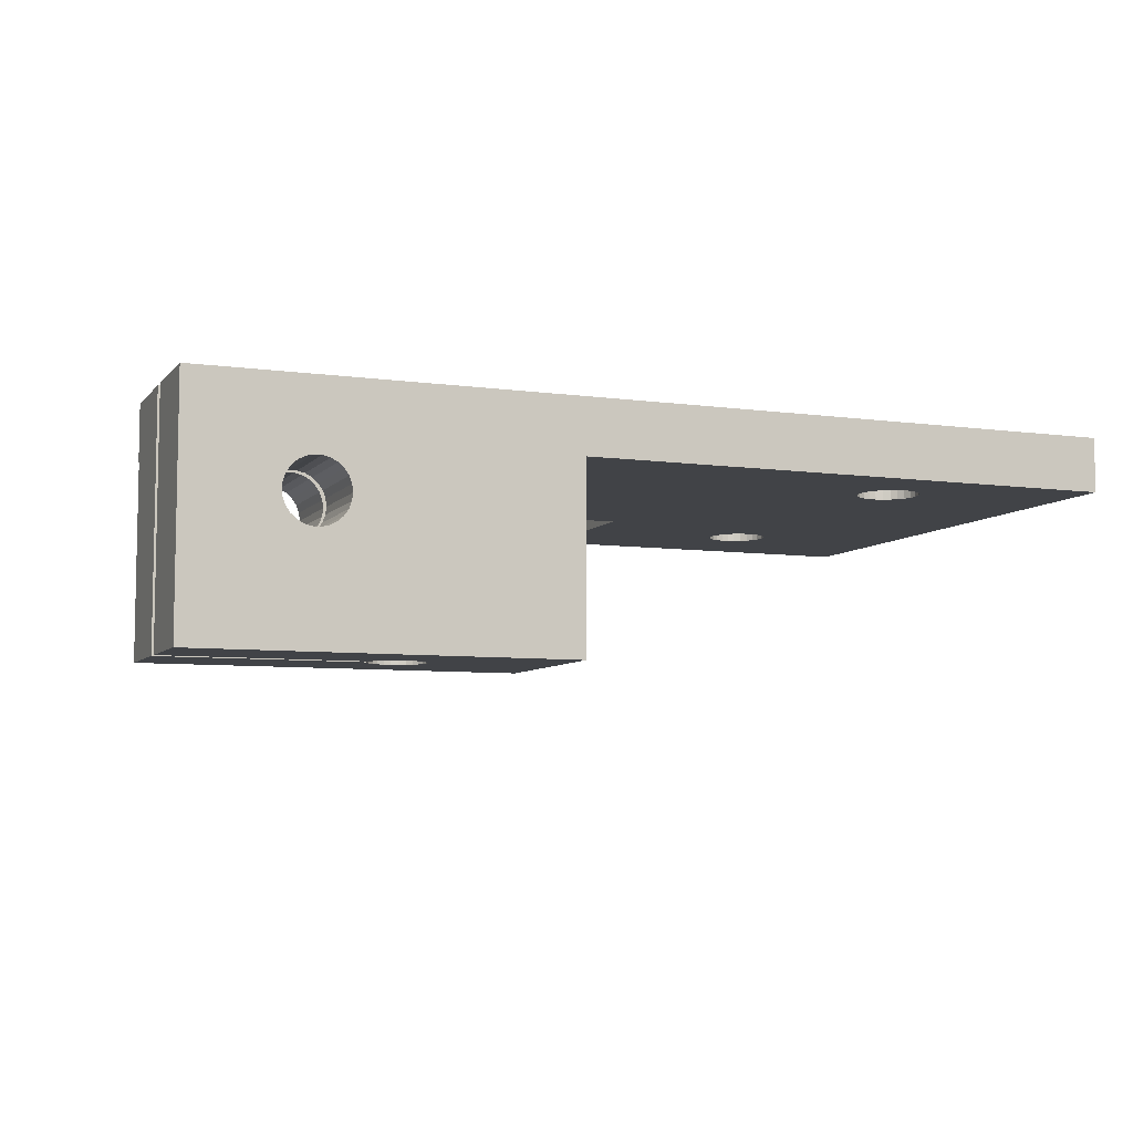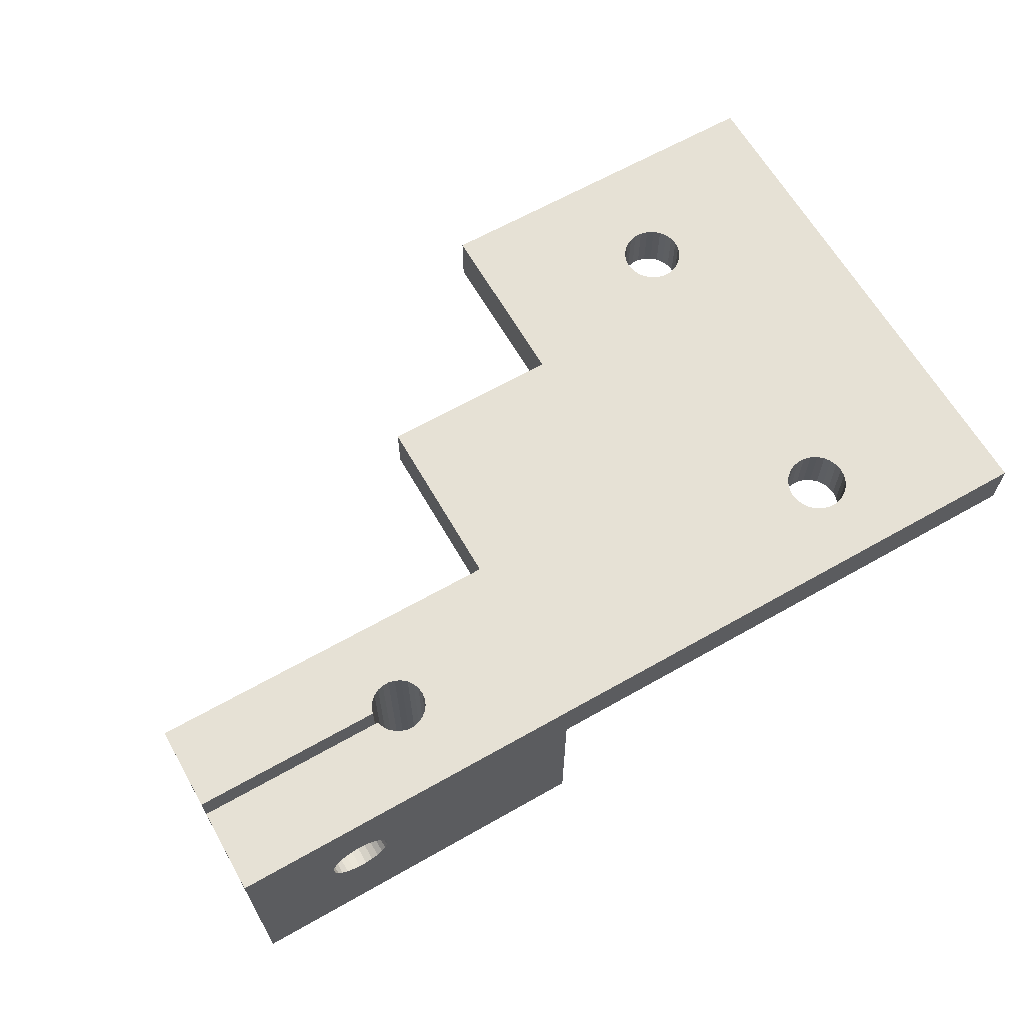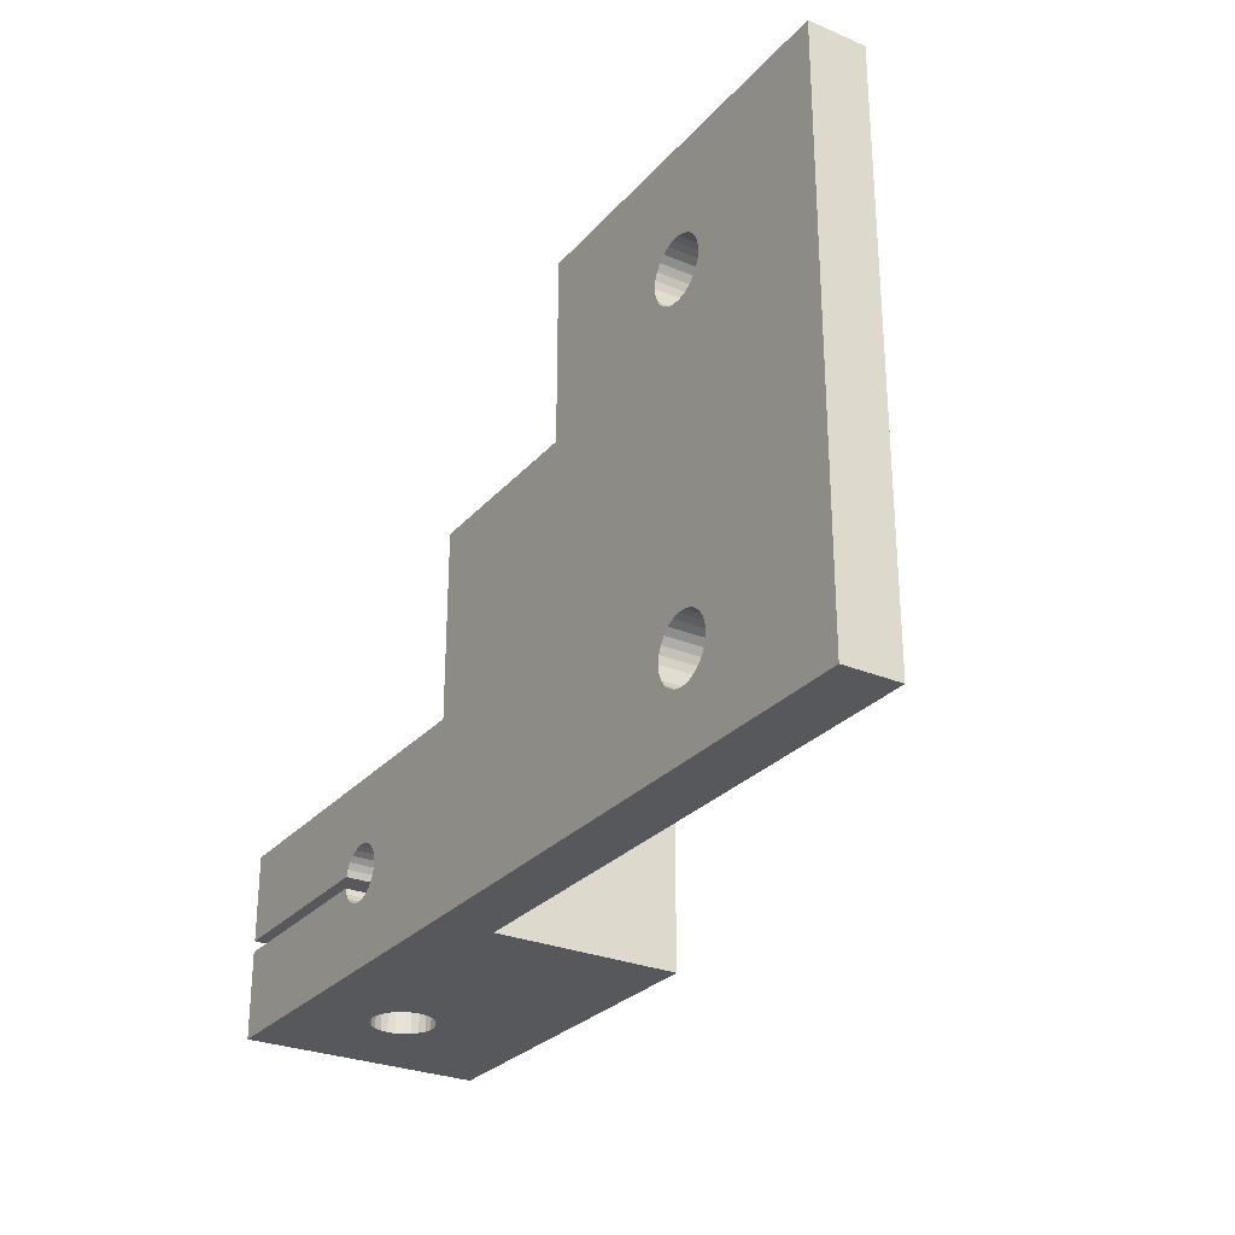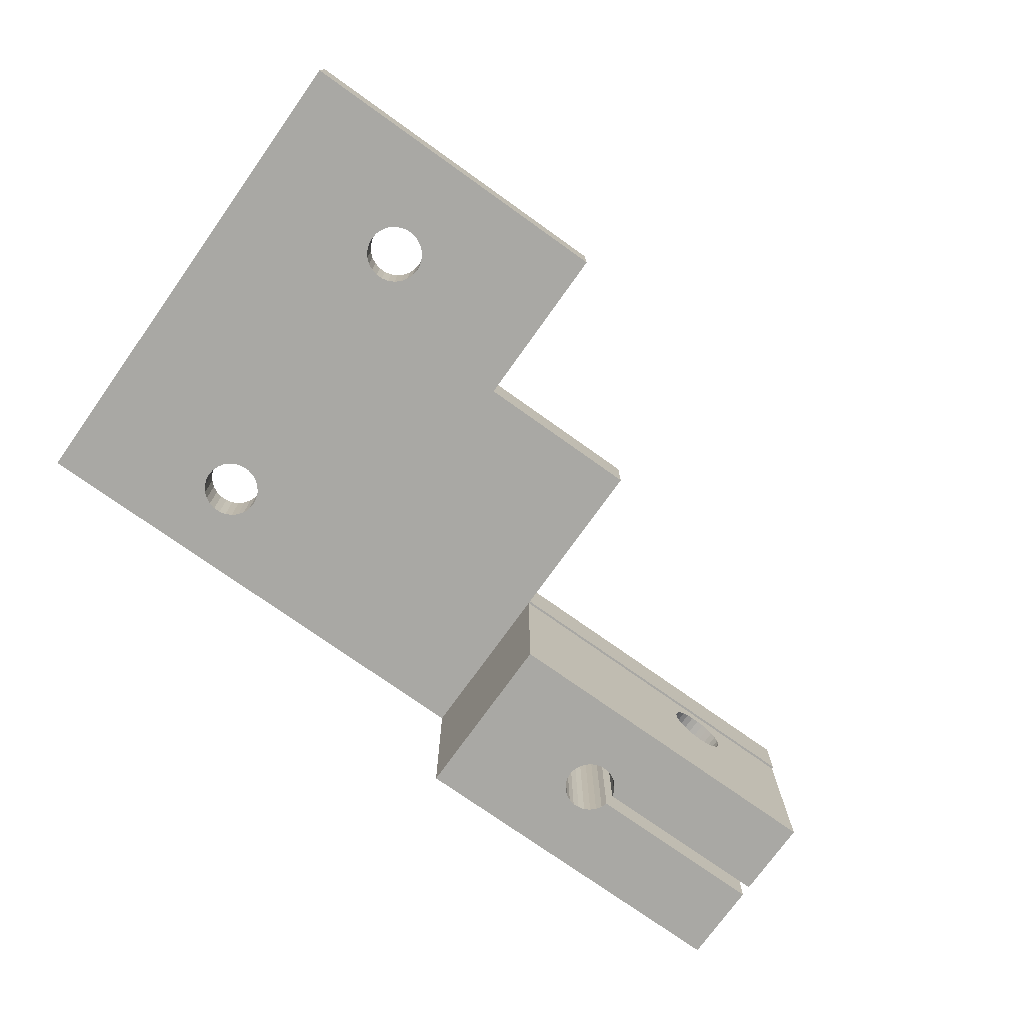
<metadata>
{"format":"obj","ext":"obj","renderer":"f3d","projection":"perspective","resolution":1024,"background":"white","views":[{"elev":-7.0,"azim":-21.9,"up":"+Z"},{"elev":64.1,"azim":-29.8,"up":"+Z"},{"elev":-28.1,"azim":57.6,"up":"+Y"},{"elev":-75.0,"azim":144.5,"up":"+Z"}]}
</metadata>
<code>
v 10 15.93 0
v -10 15.93 0
v -10 15.93 3
v 10 15.93 3
v -10 5.928 3
v -10 5.928 0
v 10 -14.07 3
v 10 -14.07 0
v -0.6028 7.817 0
v -0.6028 -7.483 0
v -20 -4.072 0
v -1.505 -8.282 0
v -20 -4.203 0
v 0.2049 11.09 0
v -0.2049 11.09 0
v -0.6028 11 0
v -0.9657 10.81 0
v 0.9657 8.008 0
v 1.272 8.28 0
v 0.9657 -7.673 0
v -1.272 10.53 0
v 1.505 8.617 0
v 1.272 -7.945 0
v -1.505 10.2 0
v 0.9657 -10.47 0
v 1.272 -10.2 0
v -1.651 9.814 0
v 1.505 -8.282 0
v 1.505 -9.862 0
v 0.6028 7.817 0
v 0.6028 -7.483 0
v 0.6028 -10.66 0
v -20 5.928 0
v 1.651 -9.479 0
v 1.651 9 0
v -40 -4.072 0
v -40 -4.203 0
v 0.2049 -10.76 0
v 0.2049 7.719 0
v 0.2049 -7.385 0
v -0.2049 -7.385 0
v 1.7 -9.072 0
v -0.2049 -10.76 0
v 1.7 9.407 0
v 1.651 -8.666 0
v -0.2049 7.719 0
v 1.651 9.814 0
v 1.505 10.2 0
v 1.272 10.53 0
v 0.9657 10.81 0
v 0.6028 11 0
v -1.7 -9.072 0
v -20 -14.07 0
v -1.651 -8.666 0
v -1.651 -9.479 0
v -1.505 -9.862 0
v -1.272 -10.2 0
v -0.9657 -10.47 0
v -0.6028 -10.66 0
v -0.9657 -7.673 0
v -1.272 -7.945 0
v -1.7 9.407 0
v -1.651 9 0
v -1.505 8.617 0
v -1.272 8.28 0
v -0.9657 8.008 0
v -29.16 -10.03 3
v -40 -14.07 3
v -28.89 -10.28 3
v 1.272 -7.945 3
v 1.505 8.617 3
v 1.272 8.28 3
v -28.57 -10.46 3
v -28.22 -10.56 3
v -20 -4.072 3
v -1.505 -8.282 3
v 1.505 -8.282 3
v -27.85 -10.56 3
v -1.272 -10.2 3
v -26.89 -10.08 3
v -0.9657 -10.47 3
v 0.9657 -7.673 3
v 0.6028 7.817 3
v 0.6028 -7.483 3
v -29.47 -9.372 3
v -40 -9.372 3
v -29.35 -9.72 3
v -27.16 -10.32 3
v 1.272 -10.2 3
v 0.9657 -10.47 3
v -0.6028 -10.66 3
v 1.505 -9.862 3
v 0.9657 8.008 3
v -26.68 -9.778 3
v -1.505 -9.862 3
v 1.651 9 3
v 0.6028 -10.66 3
v -29.35 -8.425 3
v -40 -8.772 3
v -29.47 -8.772 3
v -27.49 -10.48 3
v 0.2049 7.719 3
v 0.2049 -7.385 3
v 1.651 -9.479 3
v -0.2049 -7.385 3
v 0.2049 -10.76 3
v -0.2049 -10.76 3
v -28.22 -7.588 3
v -40 -4.072 3
v -28.57 -7.685 3
v -28.89 -7.864 3
v -29.16 -8.116 3
v -26.54 -9.436 3
v 1.7 -9.072 3
v -27.85 -7.58 3
v 1.7 9.407 3
v -26.5 -9.072 3
v 1.651 -8.666 3
v -0.2049 7.719 3
v -26.54 -8.708 3
v 1.651 9.814 3
v -0.6028 7.817 3
v -0.6028 -7.483 3
v -26.68 -8.366 3
v 1.505 10.2 3
v -26.89 -8.066 3
v 1.272 10.53 3
v -27.16 -7.827 3
v -27.49 -7.661 3
v 0.9657 10.81 3
v 0.6028 11 3
v 0.2049 11.09 3
v -1.651 9.814 3
v -0.9657 -7.673 3
v -1.272 -7.945 3
v -0.2049 11.09 3
v -0.6028 11 3
v -0.9657 10.81 3
v -1.272 10.53 3
v -1.505 10.2 3
v -1.7 9.407 3
v -1.651 9 3
v -1.505 8.617 3
v -1.272 8.28 3
v -0.9657 8.008 3
v -20 5.928 3
v -1.651 -8.666 3
v -1.7 -9.072 3
v -1.651 -9.479 3
v -40 -14.07 0
v -20 -14.07 -10
v -20 -4.203 -10
v -40 -8.772 0
v -33.26 -4.203 -0.8087
v -32.86 -4.203 -0.9068
v -32.5 -4.203 -1.097
v -33.67 -4.203 -0.8087
v -32.5 -4.203 -3.895
v -32.19 -4.203 -3.624
v -31.96 -4.203 -3.286
v -32.86 -4.203 -4.086
v -31.82 -4.203 -2.903
v -31.77 -4.203 -2.496
v -31.82 -4.203 -2.089
v -40 -4.203 -10
v -34.07 -4.203 -4.086
v -33.67 -4.203 -4.184
v -33.26 -4.203 -4.184
v -31.96 -4.203 -1.706
v -34.43 -4.203 -3.895
v -32.19 -4.203 -1.369
v -34.74 -4.203 -3.624
v -34.97 -4.203 -3.286
v -34.07 -4.203 -0.9068
v -34.43 -4.203 -1.097
v -34.74 -4.203 -1.369
v -34.97 -4.203 -1.706
v -35.12 -4.203 -2.089
v -35.17 -4.203 -2.496
v -35.12 -4.203 -2.903
v -34.43 -8.772 -1.097
v -32.19 -8.772 -3.624
v -32.5 -8.772 -3.895
v -29.47 -8.772 -10
v -31.96 -8.772 -3.286
v -32.86 -8.772 -4.086
v -31.82 -8.772 -2.903
v -33.26 -8.772 -4.184
v -31.77 -8.772 -2.496
v -33.67 -8.772 -4.184
v -34.07 -8.772 -4.086
v -40 -8.772 -10
v -34.43 -8.772 -3.895
v -34.74 -8.772 -3.624
v -34.97 -8.772 -3.286
v -31.82 -8.772 -2.089
v -31.96 -8.772 -1.706
v -32.19 -8.772 -1.369
v -32.5 -8.772 -1.097
v -32.86 -8.772 -0.9068
v -33.26 -8.772 -0.8087
v -33.67 -8.772 -0.8087
v -34.74 -8.772 -1.369
v -34.97 -8.772 -1.706
v -35.12 -8.772 -2.089
v -35.17 -8.772 -2.496
v -35.12 -8.772 -2.903
v -34.07 -8.772 -0.9068
v -26.5 -9.072 -10
v -26.54 -8.708 -10
v -26.68 -8.366 -10
v -26.89 -8.066 -10
v -27.16 -7.827 -10
v -27.49 -7.661 -10
v -27.85 -7.58 -10
v -28.22 -7.588 -10
v -28.57 -7.685 -10
v -28.89 -7.864 -10
v -29.16 -8.116 -10
v -29.35 -8.425 -10
v -29.47 -9.372 -10
v -29.35 -9.72 -10
v -29.16 -10.03 -10
v -28.89 -10.28 -10
v -28.57 -10.46 -10
v -28.22 -10.56 -10
v -27.85 -10.56 -10
v -27.49 -10.48 -10
v -27.16 -10.32 -10
v -26.89 -10.08 -10
v -26.68 -9.778 -10
v -26.54 -9.436 -10
v -33.67 -9.372 -0.8087
v -31.77 -9.372 -2.496
v -34.74 -9.372 -3.624
v -34.43 -9.372 -3.895
v -40 -9.372 -10
v -40 -9.372 0
v -34.97 -9.372 -3.286
v -34.07 -9.372 -4.086
v -35.12 -9.372 -2.903
v -33.67 -9.372 -4.184
v -35.17 -9.372 -2.496
v -33.26 -9.372 -4.184
v -35.12 -9.372 -2.089
v -32.86 -9.372 -4.086
v -34.97 -9.372 -1.706
v -32.5 -9.372 -3.895
v -34.74 -9.372 -1.369
v -32.19 -9.372 -3.624
v -34.43 -9.372 -1.097
v -31.96 -9.372 -3.286
v -34.07 -9.372 -0.9068
v -31.82 -9.372 -2.903
v -31.82 -9.372 -2.089
v -31.96 -9.372 -1.706
v -32.19 -9.372 -1.369
v -32.5 -9.372 -1.097
v -32.86 -9.372 -0.9068
v -33.26 -9.372 -0.8087
v -34.43 -14.07 -3.895
v -34.74 -14.07 -3.624
v -40 -14.07 -10
v -34.97 -14.07 -3.286
v -34.07 -14.07 -4.086
v -35.12 -14.07 -2.903
v -33.67 -14.07 -4.184
v -35.17 -14.07 -2.496
v -33.26 -14.07 -4.184
v -35.12 -14.07 -2.089
v -32.86 -14.07 -4.086
v -34.97 -14.07 -1.706
v -34.74 -14.07 -1.369
v -34.43 -14.07 -1.097
v -34.07 -14.07 -0.9068
v -33.67 -14.07 -0.8087
v -32.5 -14.07 -3.895
v -32.19 -14.07 -3.624
v -31.96 -14.07 -3.286
v -31.82 -14.07 -2.903
v -31.82 -14.07 -2.089
v -31.77 -14.07 -2.496
v -31.96 -14.07 -1.706
v -32.19 -14.07 -1.369
v -32.5 -14.07 -1.097
v -33.26 -14.07 -0.8087
v -32.86 -14.07 -0.9068
f 1 2 3
f 1 3 4
f 2 5 3
f 2 6 5
f 7 1 4
f 8 1 7
f 6 9 10
f 11 6 12
f 11 12 13
f 2 14 15
f 2 15 16
f 2 16 17
f 18 19 20
f 2 17 21
f 22 23 19
f 2 21 24
f 22 1 8
f 25 26 8
f 2 24 27
f 22 28 23
f 2 1 14
f 2 27 6
f 29 8 26
f 22 8 28
f 30 20 31
f 32 25 8
f 33 6 11
f 30 18 20
f 34 8 29
f 35 1 22
f 36 13 37
f 38 32 8
f 36 11 13
f 39 31 40
f 39 40 41
f 42 8 34
f 39 30 31
f 43 38 8
f 44 1 35
f 45 8 42
f 46 39 41
f 47 1 44
f 28 8 45
f 9 41 10
f 9 46 41
f 48 1 47
f 49 1 48
f 50 1 49
f 51 1 50
f 14 1 51
f 13 52 53
f 13 12 54
f 53 52 55
f 13 54 52
f 53 55 56
f 53 56 57
f 53 57 58
f 53 58 59
f 53 59 43
f 53 43 8
f 6 10 60
f 6 60 61
f 6 61 12
f 19 23 20
f 6 27 62
f 6 62 63
f 6 63 64
f 6 64 65
f 6 65 66
f 6 66 9
f 67 68 69
f 70 71 72
f 69 68 73
f 73 68 74
f 5 75 76
f 7 71 77
f 74 68 78
f 4 71 7
f 77 71 70
f 79 80 81
f 82 83 84
f 85 86 87
f 80 88 81
f 89 90 7
f 81 88 91
f 7 92 89
f 87 86 68
f 93 83 82
f 75 94 95
f 4 96 71
f 90 97 7
f 79 94 80
f 98 99 100
f 95 94 79
f 88 101 91
f 84 102 103
f 7 104 92
f 103 102 105
f 97 106 7
f 91 101 107
f 108 109 110
f 110 109 111
f 111 109 112
f 112 109 98
f 75 113 94
f 98 109 99
f 83 102 84
f 7 114 104
f 101 78 107
f 107 78 7
f 75 109 115
f 115 109 108
f 4 116 96
f 106 107 7
f 75 117 113
f 7 118 114
f 102 119 105
f 75 120 117
f 4 121 116
f 105 122 123
f 7 77 118
f 119 122 105
f 75 124 120
f 4 125 121
f 75 126 124
f 4 127 125
f 75 128 126
f 75 129 128
f 4 130 127
f 75 115 129
f 4 131 130
f 4 132 131
f 133 3 5
f 123 5 134
f 134 5 135
f 132 3 136
f 135 5 76
f 136 3 137
f 122 5 123
f 70 72 82
f 137 3 138
f 138 3 139
f 139 3 140
f 140 3 133
f 4 3 132
f 133 5 141
f 141 5 142
f 142 5 143
f 143 5 144
f 144 5 145
f 145 5 122
f 5 146 75
f 78 68 7
f 76 75 147
f 147 75 148
f 148 75 149
f 149 75 95
f 87 68 67
f 72 93 82
f 6 146 5
f 6 33 146
f 53 8 7
f 68 53 7
f 150 53 68
f 33 75 146
f 33 11 75
f 11 36 109
f 11 109 75
f 53 151 152
f 13 53 152
f 37 99 109
f 37 153 99
f 36 37 109
f 37 13 154
f 154 13 155
f 155 13 156
f 37 154 157
f 158 159 152
f 160 152 159
f 161 158 152
f 162 13 152
f 162 152 160
f 163 13 162
f 164 13 163
f 165 166 167
f 165 167 168
f 165 168 161
f 165 161 152
f 169 13 164
f 170 166 165
f 171 13 169
f 172 170 165
f 156 13 171
f 173 172 165
f 37 157 174
f 37 174 175
f 37 175 176
f 37 176 177
f 37 177 178
f 37 178 179
f 37 179 180
f 37 180 173
f 37 173 165
f 81 91 58
f 58 91 59
f 91 107 59
f 59 107 43
f 42 118 45
f 107 106 43
f 114 118 42
f 43 106 38
f 45 77 28
f 106 97 38
f 118 77 45
f 38 97 32
f 28 70 23
f 97 90 32
f 32 90 25
f 77 70 28
f 23 82 20
f 90 89 25
f 25 89 26
f 70 82 23
f 20 84 31
f 26 92 29
f 82 84 20
f 89 92 26
f 29 104 34
f 31 103 40
f 92 104 29
f 34 114 42
f 84 103 31
f 104 114 34
f 40 105 41
f 103 105 40
f 41 123 10
f 105 123 41
f 10 134 60
f 123 134 10
f 60 135 61
f 134 135 60
f 61 76 12
f 135 76 61
f 76 147 12
f 12 147 54
f 147 148 54
f 54 148 52
f 148 149 52
f 52 149 55
f 149 95 55
f 55 95 56
f 95 79 56
f 56 79 57
f 79 81 57
f 57 81 58
f 145 122 66
f 66 122 9
f 122 119 9
f 9 119 46
f 44 121 47
f 119 102 46
f 116 121 44
f 46 102 39
f 47 125 48
f 102 83 39
f 121 125 47
f 39 83 30
f 48 127 49
f 83 93 30
f 30 93 18
f 125 127 48
f 49 130 50
f 93 72 18
f 18 72 19
f 127 130 49
f 50 131 51
f 19 71 22
f 130 131 50
f 72 71 19
f 22 96 35
f 51 132 14
f 71 96 22
f 35 116 44
f 131 132 51
f 96 116 35
f 14 136 15
f 132 136 14
f 15 137 16
f 136 137 15
f 16 138 17
f 137 138 16
f 17 139 21
f 138 139 17
f 21 140 24
f 139 140 21
f 140 133 24
f 24 133 27
f 133 141 27
f 27 141 62
f 141 142 62
f 62 142 63
f 142 143 63
f 63 143 64
f 143 144 64
f 64 144 65
f 144 145 65
f 65 145 66
f 181 99 153
f 182 183 184
f 184 185 182
f 183 186 184
f 184 187 185
f 186 188 184
f 184 189 187
f 188 190 184
f 191 192 190
f 190 192 184
f 191 193 192
f 193 194 192
f 194 195 192
f 189 100 196
f 196 100 197
f 197 100 198
f 198 100 199
f 199 100 200
f 200 100 201
f 184 100 189
f 100 202 201
f 181 153 203
f 203 153 204
f 204 153 205
f 205 153 206
f 206 153 207
f 207 153 195
f 195 153 192
f 202 99 208
f 208 99 181
f 100 99 202
f 209 120 210
f 117 120 209
f 210 124 211
f 120 124 210
f 211 126 212
f 124 126 211
f 212 128 213
f 126 128 212
f 213 129 214
f 128 129 213
f 214 115 215
f 129 115 214
f 215 108 216
f 115 108 215
f 216 110 217
f 108 110 216
f 217 111 218
f 110 111 217
f 218 112 219
f 111 112 218
f 219 98 220
f 220 98 184
f 112 98 219
f 98 100 184
f 221 85 222
f 85 87 222
f 222 67 223
f 87 67 222
f 223 69 224
f 67 69 223
f 224 73 225
f 69 73 224
f 225 74 226
f 73 74 225
f 226 78 227
f 74 78 226
f 227 101 228
f 78 101 227
f 228 88 229
f 101 88 228
f 229 80 230
f 88 80 229
f 230 94 231
f 80 94 230
f 231 113 232
f 94 113 231
f 232 117 209
f 113 117 232
f 86 85 233
f 234 85 221
f 235 236 237
f 238 239 237
f 237 239 235
f 236 240 237
f 238 241 239
f 237 242 221
f 240 242 237
f 238 243 241
f 242 244 221
f 238 245 243
f 244 246 221
f 238 247 245
f 246 248 221
f 238 249 247
f 248 250 221
f 86 251 238
f 238 251 249
f 250 252 221
f 86 253 251
f 252 254 221
f 86 233 253
f 254 234 221
f 255 85 234
f 256 85 255
f 257 85 256
f 258 85 257
f 259 85 258
f 260 85 259
f 233 85 260
f 238 68 86
f 238 150 68
f 261 262 263
f 264 150 263
f 264 263 262
f 265 261 263
f 266 150 264
f 267 265 263
f 268 150 266
f 269 267 263
f 270 150 268
f 271 269 263
f 272 150 270
f 273 150 272
f 274 150 273
f 275 150 274
f 276 150 275
f 151 277 271
f 151 278 277
f 151 279 278
f 151 280 279
f 151 271 263
f 53 281 282
f 53 283 281
f 53 284 283
f 53 285 284
f 53 282 280
f 53 280 151
f 53 150 276
f 53 276 286
f 53 286 287
f 53 287 285
f 210 152 209
f 211 152 210
f 212 152 211
f 213 152 212
f 214 152 213
f 215 152 214
f 209 152 151
f 165 152 215
f 165 215 216
f 223 224 263
f 237 222 263
f 263 222 223
f 224 225 263
f 237 221 222
f 225 226 263
f 192 220 184
f 165 220 192
f 165 219 220
f 165 218 219
f 165 217 218
f 165 216 217
f 227 151 226
f 228 151 227
f 229 151 228
f 230 151 229
f 231 151 230
f 232 151 231
f 209 151 232
f 226 151 263
f 153 165 192
f 153 37 165
f 193 191 170
f 170 191 166
f 191 190 166
f 166 190 167
f 163 196 164
f 190 188 167
f 189 196 163
f 167 188 168
f 164 197 169
f 188 186 168
f 196 197 164
f 168 186 161
f 169 198 171
f 186 183 161
f 161 183 158
f 197 198 169
f 171 199 156
f 183 182 158
f 158 182 159
f 198 199 171
f 156 200 155
f 159 185 160
f 199 200 156
f 182 185 159
f 160 187 162
f 155 201 154
f 185 187 160
f 162 189 163
f 200 201 155
f 187 189 162
f 154 202 157
f 201 202 154
f 157 208 174
f 202 208 157
f 174 181 175
f 208 181 174
f 175 203 176
f 181 203 175
f 176 204 177
f 203 204 176
f 204 205 177
f 177 205 178
f 205 206 178
f 178 206 179
f 206 207 179
f 179 207 180
f 207 195 180
f 180 195 173
f 195 194 173
f 173 194 172
f 194 193 172
f 172 193 170
f 150 237 263
f 150 238 237
f 261 265 236
f 236 265 240
f 265 267 240
f 240 267 242
f 234 281 255
f 267 269 242
f 282 281 234
f 242 269 244
f 255 283 256
f 269 271 244
f 281 283 255
f 244 271 246
f 256 284 257
f 271 277 246
f 246 277 248
f 283 284 256
f 257 285 258
f 277 278 248
f 248 278 250
f 284 285 257
f 258 287 259
f 250 279 252
f 285 287 258
f 278 279 250
f 252 280 254
f 259 286 260
f 279 280 252
f 254 282 234
f 287 286 259
f 280 282 254
f 260 276 233
f 286 276 260
f 233 275 253
f 276 275 233
f 253 274 251
f 275 274 253
f 251 273 249
f 274 273 251
f 249 272 247
f 273 272 249
f 272 270 247
f 247 270 245
f 270 268 245
f 245 268 243
f 268 266 243
f 243 266 241
f 266 264 241
f 241 264 239
f 264 262 239
f 239 262 235
f 262 261 235
f 235 261 236

</code>
